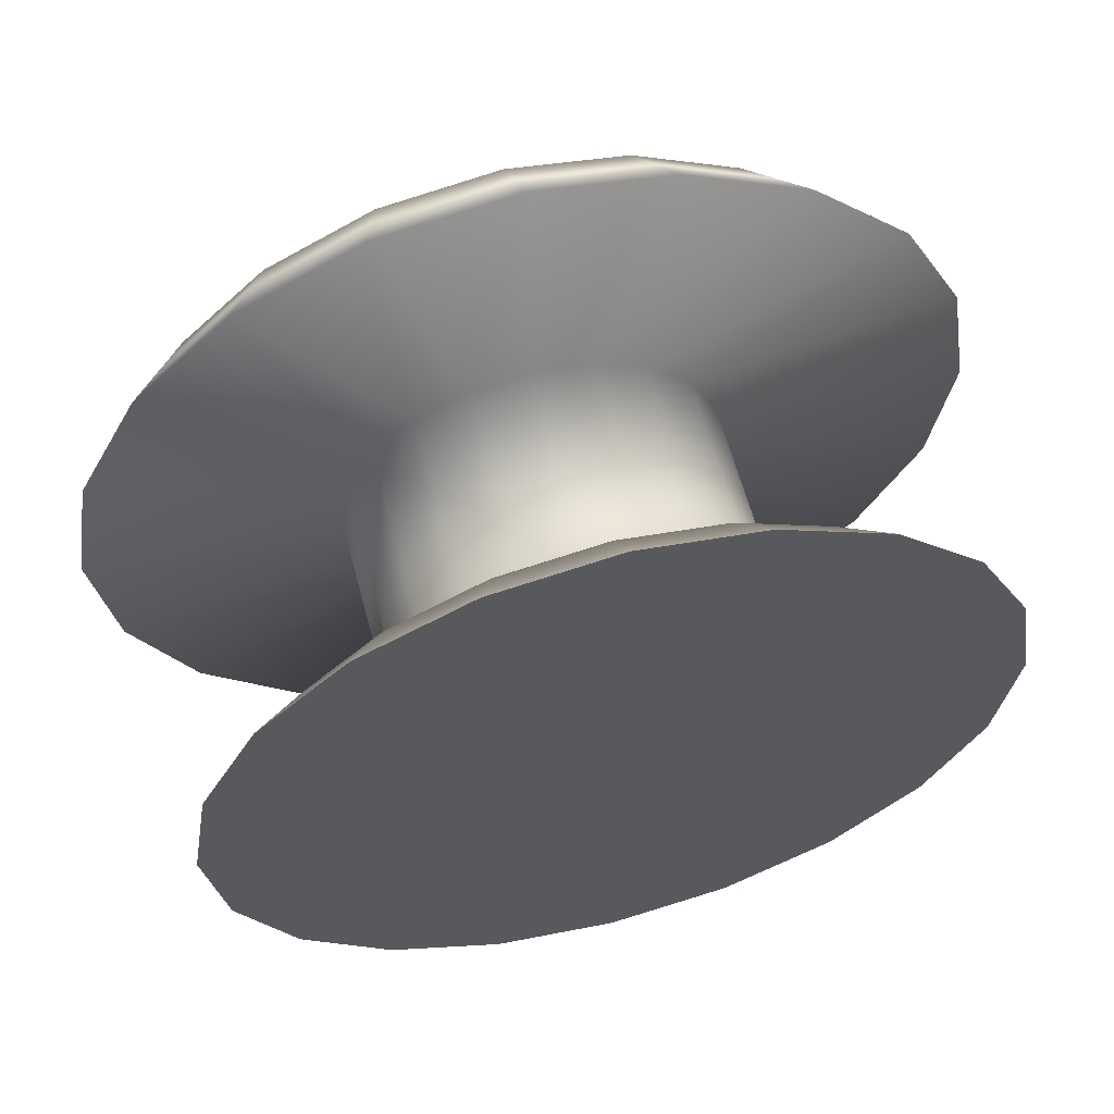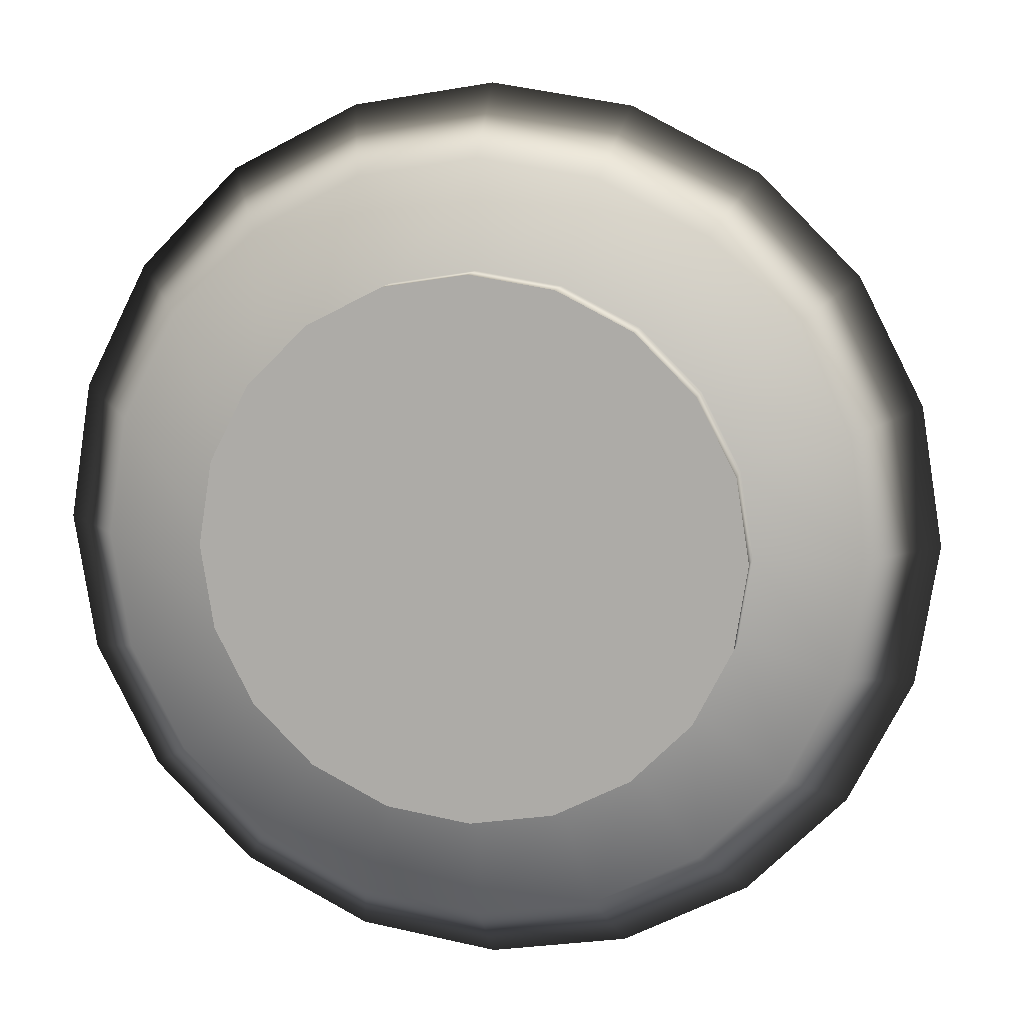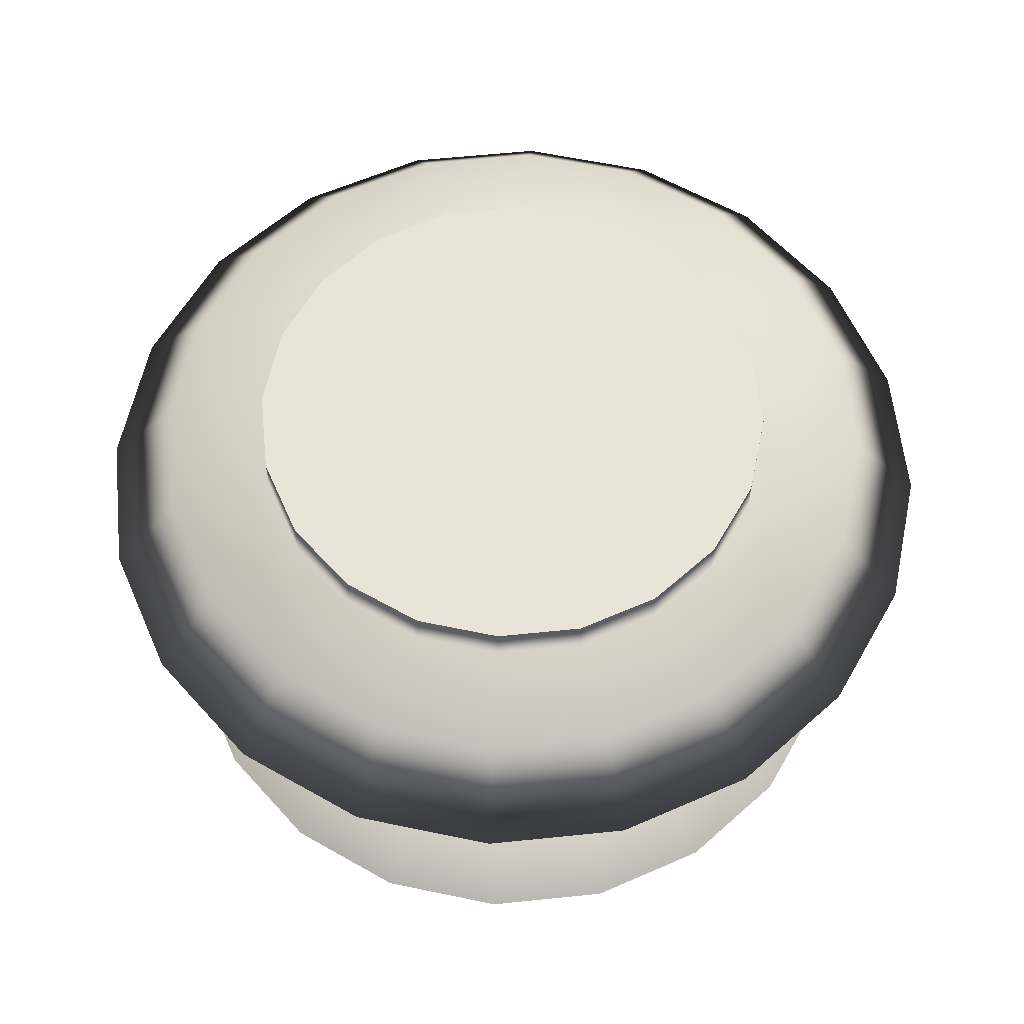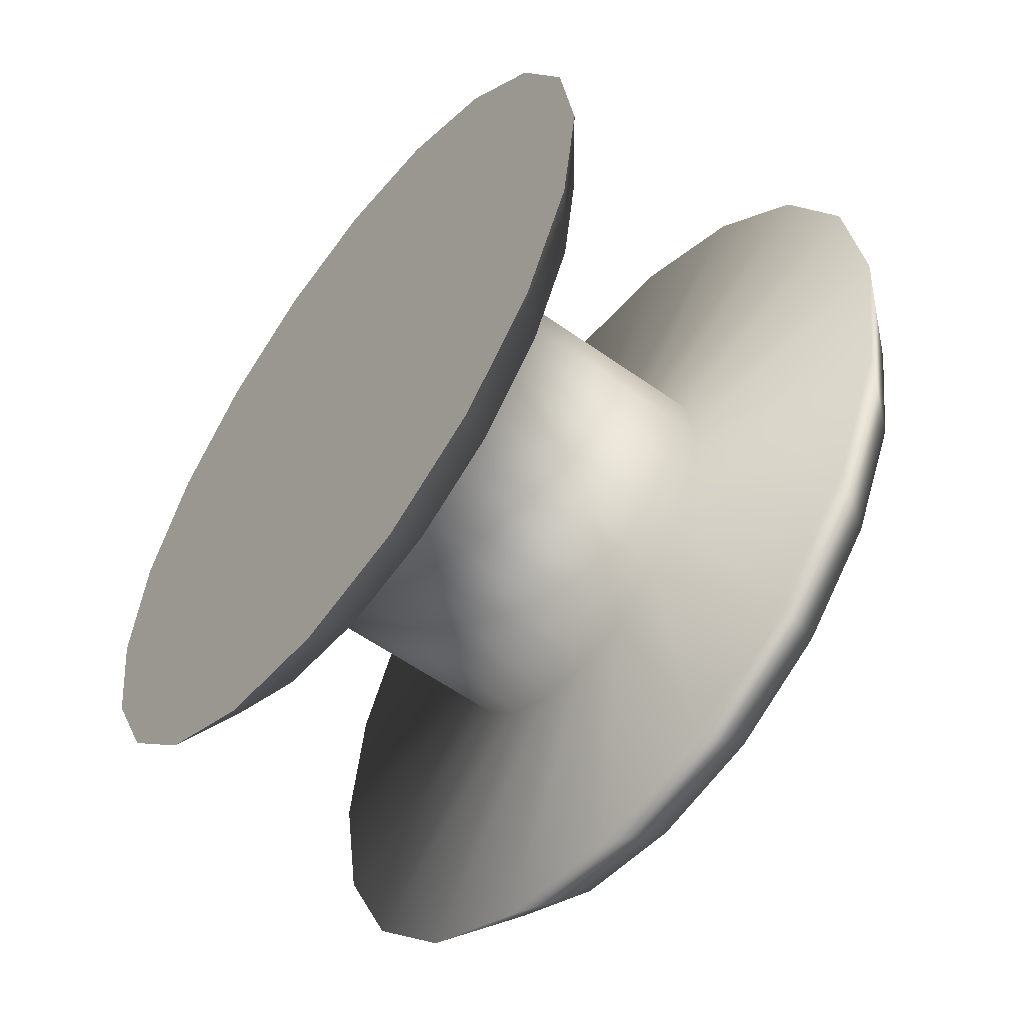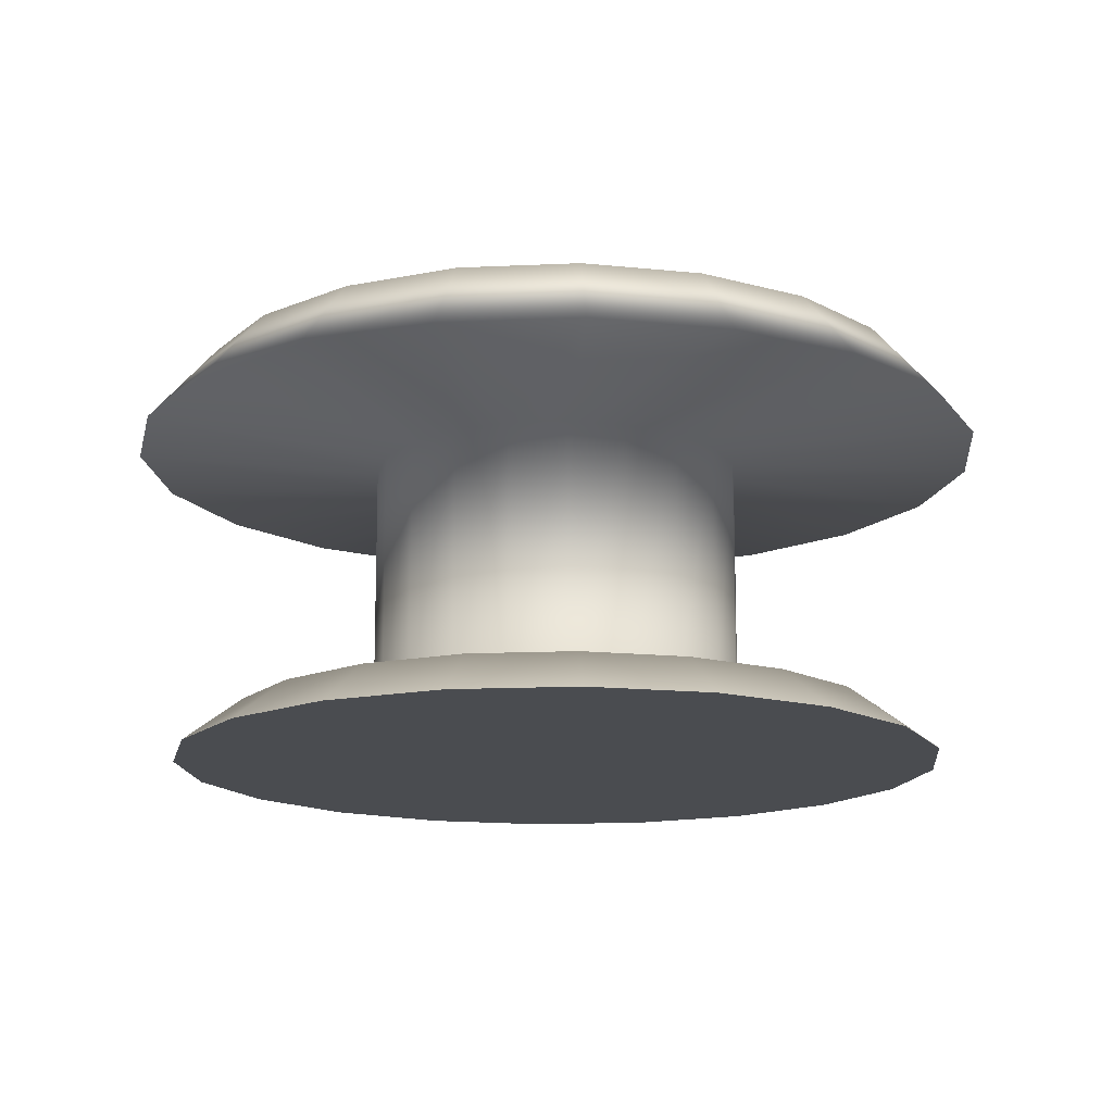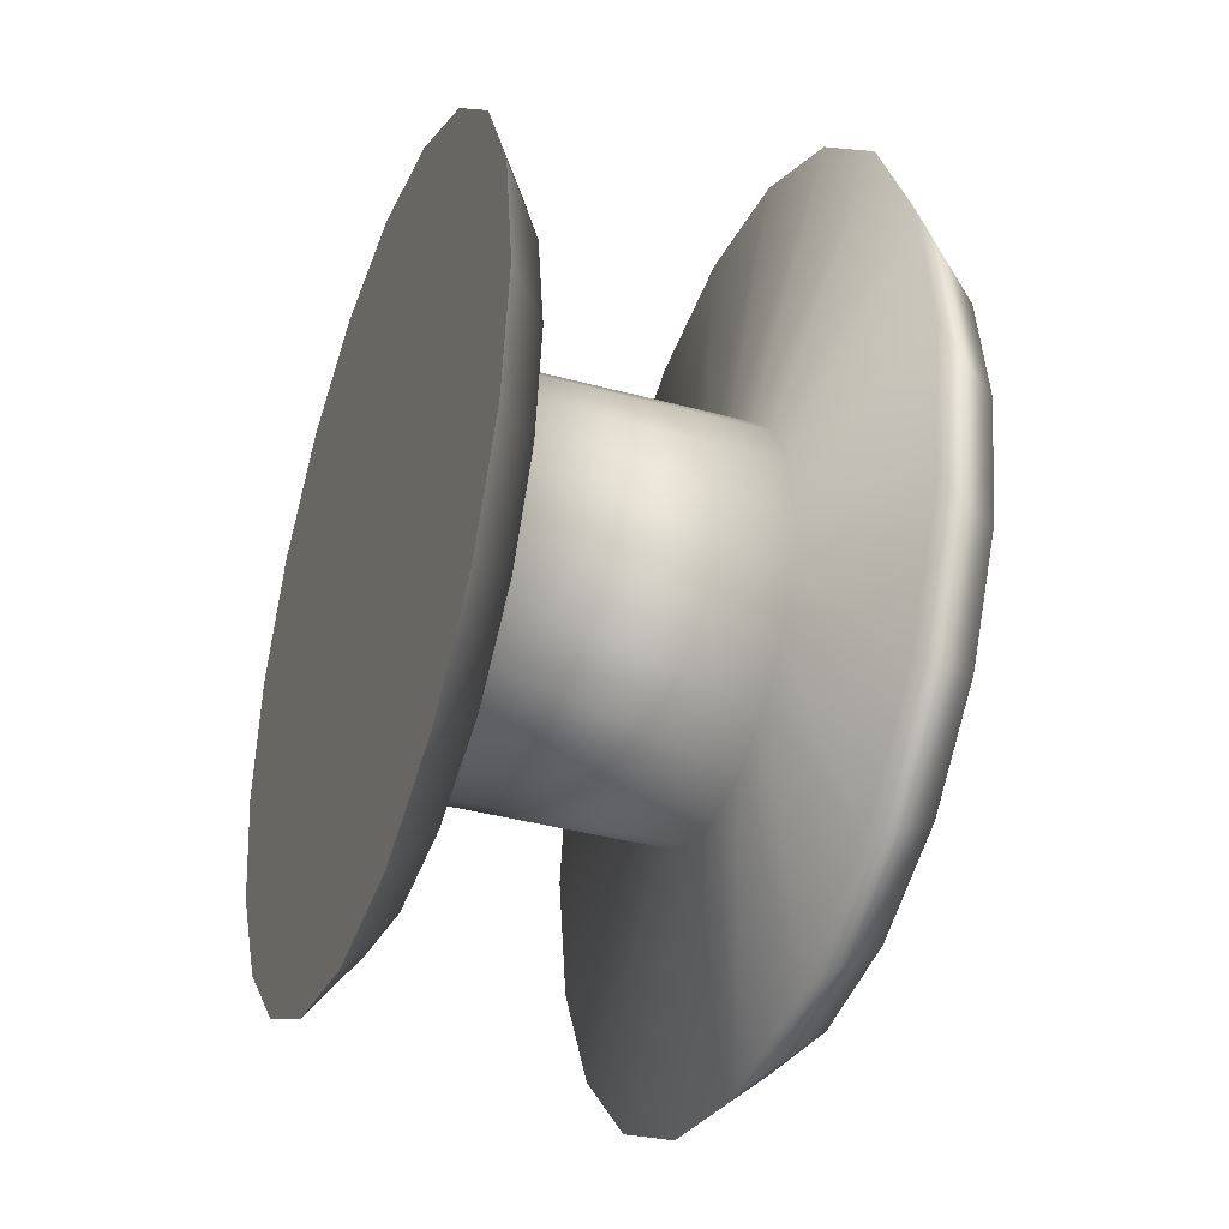
<metadata>
{"format":"obj","ext":"obj","renderer":"f3d","projection":"perspective","resolution":1024,"background":"white","views":[{"elev":60.6,"azim":-14.8,"up":"+Z"},{"elev":10.7,"azim":-169.4,"up":"+Z"},{"elev":61.1,"azim":-33.0,"up":"+Y"},{"elev":-55.6,"azim":52.9,"up":"+Z"},{"elev":-15.1,"azim":86.5,"up":"+Y"},{"elev":-36.2,"azim":70.1,"up":"+Z"}]}
</metadata>
<code>
g default
v 0.263 9e-06 0.2263
v 0.2488 9e-06 0.1985
v 0.2268 9e-06 0.1765
v 0.199 9e-06 0.1624
v 0.1683 9e-06 0.1575
v 0.1375 9e-06 0.1624
v 0.1097 9e-06 0.1765
v 0.08772 9e-06 0.1985
v 0.07358 9e-06 0.2263
v 0.0687 9e-06 0.2571
v 0.07358 9e-06 0.2878
v 0.08772 9e-06 0.3156
v 0.1097 9e-06 0.3376
v 0.1375 9e-06 0.3517
v 0.1683 9e-06 0.3566
v 0.199 9e-06 0.3517
v 0.2268 9e-06 0.3376
v 0.2488 9e-06 0.3156
v 0.263 9e-06 0.2878
v 0.2678 9e-06 0.2571
v 0.2325 0.1134 0.2362
v 0.2229 0.1134 0.2174
v 0.2079 0.1134 0.2024
v 0.1891 0.1134 0.1929
v 0.1683 0.1134 0.1896
v 0.1474 0.1134 0.1929
v 0.1286 0.1134 0.2024
v 0.1137 0.1134 0.2174
v 0.1041 0.1134 0.2362
v 0.1008 0.1134 0.2571
v 0.1041 0.1134 0.2779
v 0.1137 0.1134 0.2967
v 0.1286 0.1134 0.3117
v 0.1474 0.1134 0.3212
v 0.1683 0.1134 0.3245
v 0.1891 0.1134 0.3212
v 0.2079 0.1134 0.3117
v 0.2229 0.1134 0.2967
v 0.2325 0.1134 0.2779
v 0.2358 0.1134 0.2571
v 0.1683 9e-06 0.2571
v 0.1683 0.1134 0.2571
v 0.2179 0.01151 0.3254
v 0.1944 0.01151 0.3374
v 0.1683 0.01151 0.3415
v 0.1422 0.01151 0.3374
v 0.1186 0.01151 0.3254
v 0.09994 0.01151 0.3067
v 0.08794 0.01151 0.2832
v 0.08381 0.01151 0.2571
v 0.08794 0.01151 0.231
v 0.09994 0.01151 0.2074
v 0.1186 0.01151 0.1887
v 0.1422 0.01151 0.1767
v 0.1683 0.01151 0.1726
v 0.1944 0.01151 0.1767
v 0.2179 0.01151 0.1887
v 0.2366 0.01151 0.2074
v 0.2486 0.01151 0.231
v 0.2527 0.01151 0.2571
v 0.2486 0.01151 0.2832
v 0.2366 0.01151 0.3067
v 0.1831 0.01298 0.3027
v 0.1683 0.01298 0.3051
v 0.1534 0.01298 0.3027
v 0.14 0.01298 0.2959
v 0.1294 0.01298 0.2853
v 0.1226 0.01298 0.2719
v 0.1202 0.01298 0.2571
v 0.1226 0.01298 0.2422
v 0.1294 0.01298 0.2288
v 0.14 0.01298 0.2182
v 0.1534 0.01298 0.2114
v 0.1683 0.01298 0.209
v 0.1831 0.01298 0.2114
v 0.1965 0.01298 0.2182
v 0.2071 0.01298 0.2288
v 0.214 0.01298 0.2422
v 0.2163 0.01298 0.2571
v 0.214 0.01298 0.2719
v 0.2071 0.01298 0.2853
v 0.1965 0.01298 0.2959
v 0.1966 0.07908 0.296
v 0.1831 0.07908 0.3028
v 0.1683 0.07908 0.3052
v 0.1534 0.07908 0.3028
v 0.14 0.07908 0.296
v 0.1293 0.07908 0.2853
v 0.1225 0.07908 0.2719
v 0.1201 0.07908 0.2571
v 0.1225 0.07908 0.2422
v 0.1293 0.07908 0.2288
v 0.14 0.07908 0.2181
v 0.1534 0.07908 0.2113
v 0.1683 0.07908 0.2089
v 0.1831 0.07908 0.2113
v 0.1966 0.07908 0.2181
v 0.2072 0.07908 0.2288
v 0.214 0.07908 0.2422
v 0.2164 0.07908 0.2571
v 0.214 0.07908 0.2719
v 0.2072 0.07908 0.2853
v 0.28 0.08258 0.2571
v 0.2745 0.08258 0.2916
v 0.2586 0.08258 0.3227
v 0.2339 0.08258 0.3474
v 0.2028 0.08258 0.3633
v 0.1683 0.08258 0.3688
v 0.1338 0.08258 0.3633
v 0.1026 0.08258 0.3474
v 0.0779 0.08258 0.3227
v 0.06203 0.08258 0.2916
v 0.05657 0.08258 0.2571
v 0.06203 0.08258 0.2225
v 0.0779 0.08258 0.1914
v 0.1026 0.08258 0.1667
v 0.1338 0.08258 0.1508
v 0.1683 0.08258 0.1454
v 0.2028 0.08258 0.1508
v 0.2339 0.08258 0.1667
v 0.2586 0.08258 0.1914
v 0.2745 0.08258 0.2225
v 0.2237 0.1028 0.1808
v 0.2445 0.1028 0.2016
v 0.2579 0.1028 0.2279
v 0.2626 0.1028 0.2571
v 0.2579 0.1028 0.2862
v 0.2445 0.1028 0.3125
v 0.2237 0.1028 0.3333
v 0.1974 0.1028 0.3467
v 0.1683 0.1028 0.3513
v 0.1391 0.1028 0.3467
v 0.1129 0.1028 0.3333
v 0.09199 0.1028 0.3125
v 0.0786 0.1028 0.2862
v 0.07398 0.1028 0.2571
v 0.0786 0.1028 0.2279
v 0.09199 0.1028 0.2016
v 0.1129 0.1028 0.1808
v 0.1391 0.1028 0.1674
v 0.1683 0.1028 0.1628
v 0.1974 0.1028 0.1674
v 0.1474 0.1038 0.1928
v 0.1683 0.1038 0.1895
v 0.1892 0.1038 0.1928
v 0.208 0.1038 0.2024
v 0.2229 0.1038 0.2173
v 0.2325 0.1038 0.2362
v 0.2358 0.1038 0.2571
v 0.2325 0.1038 0.2779
v 0.2229 0.1038 0.2968
v 0.208 0.1038 0.3117
v 0.1892 0.1038 0.3213
v 0.1683 0.1038 0.3246
v 0.1474 0.1038 0.3213
v 0.1286 0.1038 0.3117
v 0.1136 0.1038 0.2968
v 0.104 0.1038 0.2779
v 0.1007 0.1038 0.2571
v 0.104 0.1038 0.2362
v 0.1136 0.1038 0.2173
v 0.1286 0.1038 0.2024
g pCylinder1
f 1 2 58 59
f 2 3 57 58
f 3 4 56 57
f 4 5 55 56
f 5 6 54 55
f 6 7 53 54
f 7 8 52 53
f 8 9 51 52
f 9 10 50 51
f 10 11 49 50
f 11 12 48 49
f 12 13 47 48
f 13 14 46 47
f 14 15 45 46
f 15 16 44 45
f 16 17 43 44
f 17 18 62 43
f 18 19 61 62
f 19 20 60 61
f 20 1 59 60
f 2 1 41
f 3 2 41
f 4 3 41
f 5 4 41
f 6 5 41
f 7 6 41
f 8 7 41
f 9 8 41
f 10 9 41
f 11 10 41
f 12 11 41
f 13 12 41
f 14 13 41
f 15 14 41
f 16 15 41
f 17 16 41
f 18 17 41
f 19 18 41
f 20 19 41
f 1 20 41
f 21 22 42
f 22 23 42
f 23 24 42
f 24 25 42
f 25 26 42
f 26 27 42
f 27 28 42
f 28 29 42
f 29 30 42
f 30 31 42
f 31 32 42
f 32 33 42
f 33 34 42
f 34 35 42
f 35 36 42
f 36 37 42
f 37 38 42
f 38 39 42
f 39 40 42
f 40 21 42
f 44 43 82 63
f 45 44 63 64
f 46 45 64 65
f 47 46 65 66
f 48 47 66 67
f 49 48 67 68
f 50 49 68 69
f 51 50 69 70
f 52 51 70 71
f 53 52 71 72
f 54 53 72 73
f 55 54 73 74
f 56 55 74 75
f 57 56 75 76
f 58 57 76 77
f 59 58 77 78
f 60 59 78 79
f 61 60 79 80
f 62 61 80 81
f 43 62 81 82
f 64 63 84 85
f 65 64 85 86
f 66 65 86 87
f 67 66 87 88
f 68 67 88 89
f 69 68 89 90
f 70 69 90 91
f 71 70 91 92
f 72 71 92 93
f 73 72 93 94
f 74 73 94 95
f 75 74 95 96
f 76 75 96 97
f 77 76 97 98
f 78 77 98 99
f 79 78 99 100
f 80 79 100 101
f 81 80 101 102
f 82 81 102 83
f 63 82 83 84
f 84 83 106 107
f 85 84 107 108
f 86 85 108 109
f 87 86 109 110
f 88 87 110 111
f 89 88 111 112
f 90 89 112 113
f 91 90 113 114
f 92 91 114 115
f 93 92 115 116
f 94 93 116 117
f 95 94 117 118
f 96 95 118 119
f 97 96 119 120
f 98 97 120 121
f 99 98 121 122
f 100 99 122 103
f 101 100 103 104
f 102 101 104 105
f 83 102 105 106
f 104 103 126 127
f 105 104 127 128
f 106 105 128 129
f 107 106 129 130
f 108 107 130 131
f 109 108 131 132
f 110 109 132 133
f 111 110 133 134
f 112 111 134 135
f 113 112 135 136
f 114 113 136 137
f 115 114 137 138
f 116 115 138 139
f 117 116 139 140
f 118 117 140 141
f 119 118 141 142
f 120 119 142 123
f 121 120 123 124
f 122 121 124 125
f 103 122 125 126
f 124 123 146 147
f 125 124 147 148
f 126 125 148 149
f 127 126 149 150
f 128 127 150 151
f 129 128 151 152
f 130 129 152 153
f 131 130 153 154
f 132 131 154 155
f 133 132 155 156
f 134 133 156 157
f 135 134 157 158
f 136 135 158 159
f 137 136 159 160
f 138 137 160 161
f 139 138 161 162
f 140 139 162 143
f 141 140 143 144
f 142 141 144 145
f 123 142 145 146
f 144 143 26 25
f 145 144 25 24
f 146 145 24 23
f 147 146 23 22
f 148 147 22 21
f 149 148 21 40
f 150 149 40 39
f 151 150 39 38
f 152 151 38 37
f 153 152 37 36
f 154 153 36 35
f 155 154 35 34
f 156 155 34 33
f 157 156 33 32
f 158 157 32 31
f 159 158 31 30
f 160 159 30 29
f 161 160 29 28
f 162 161 28 27
f 143 162 27 26

</code>
